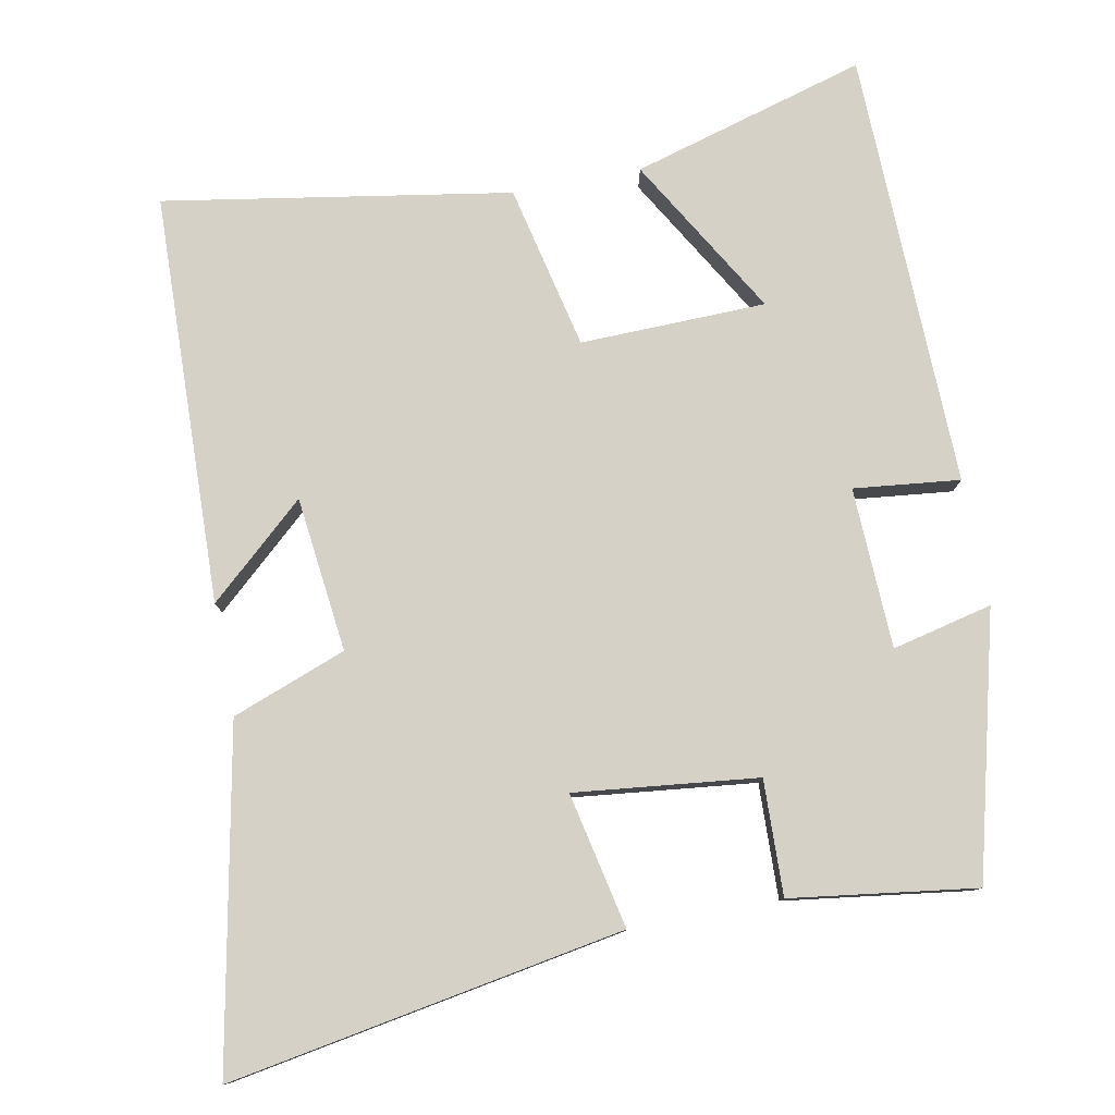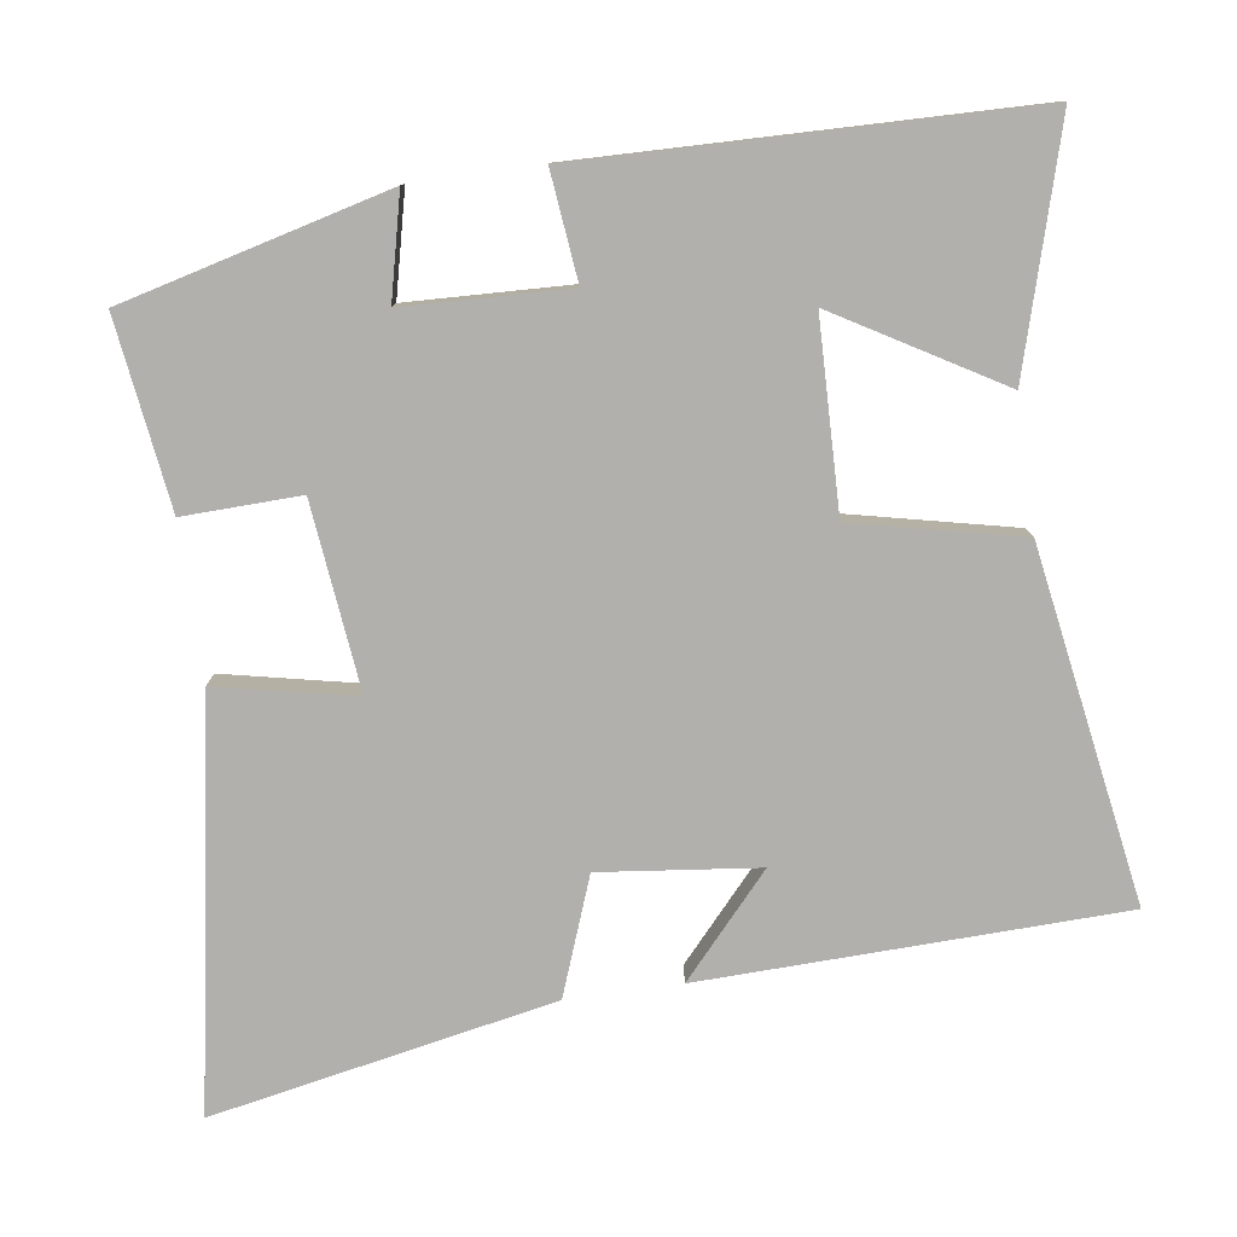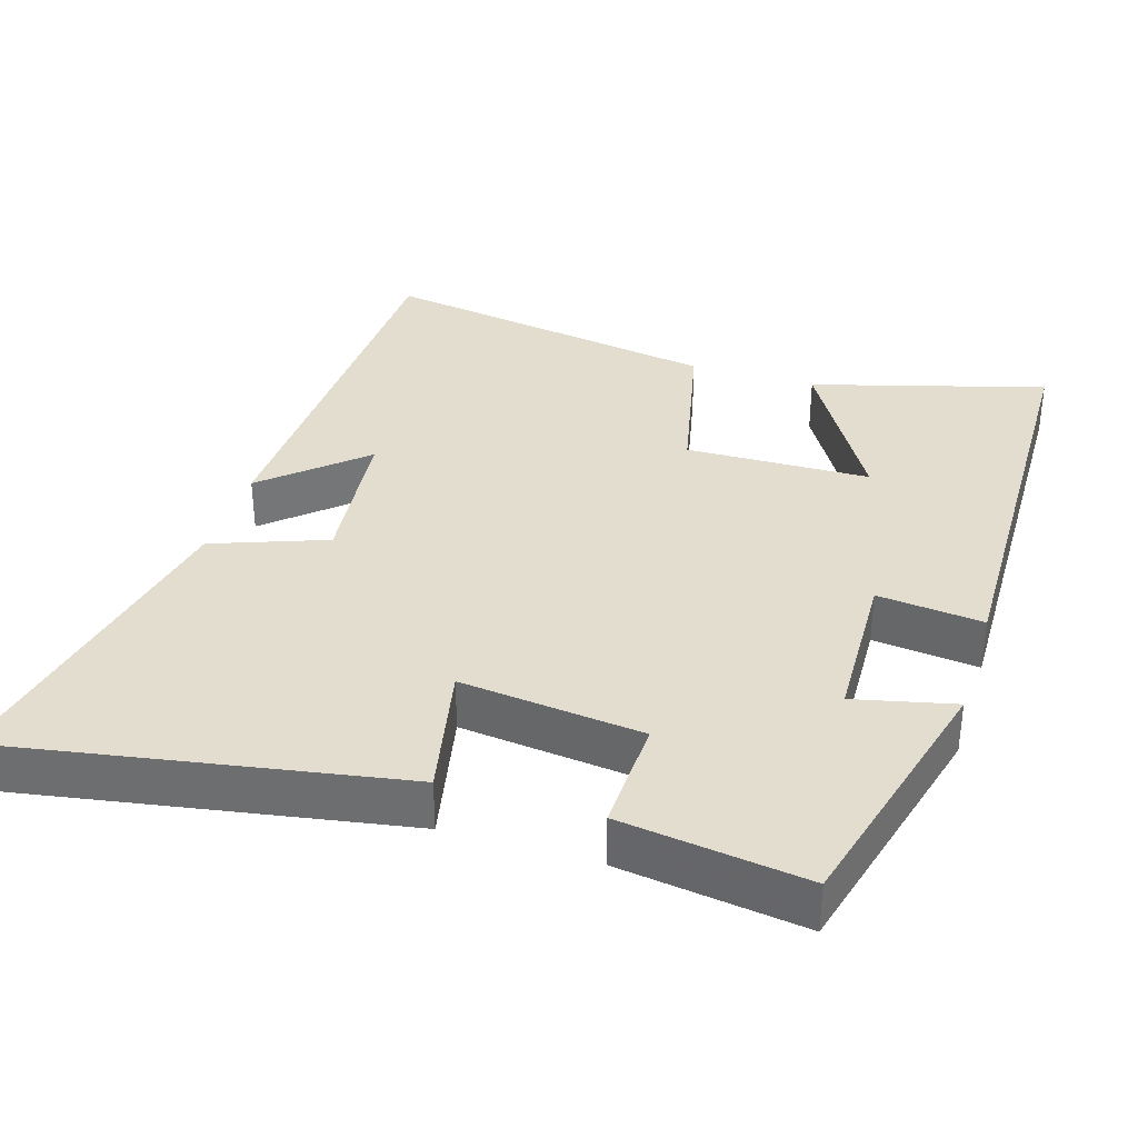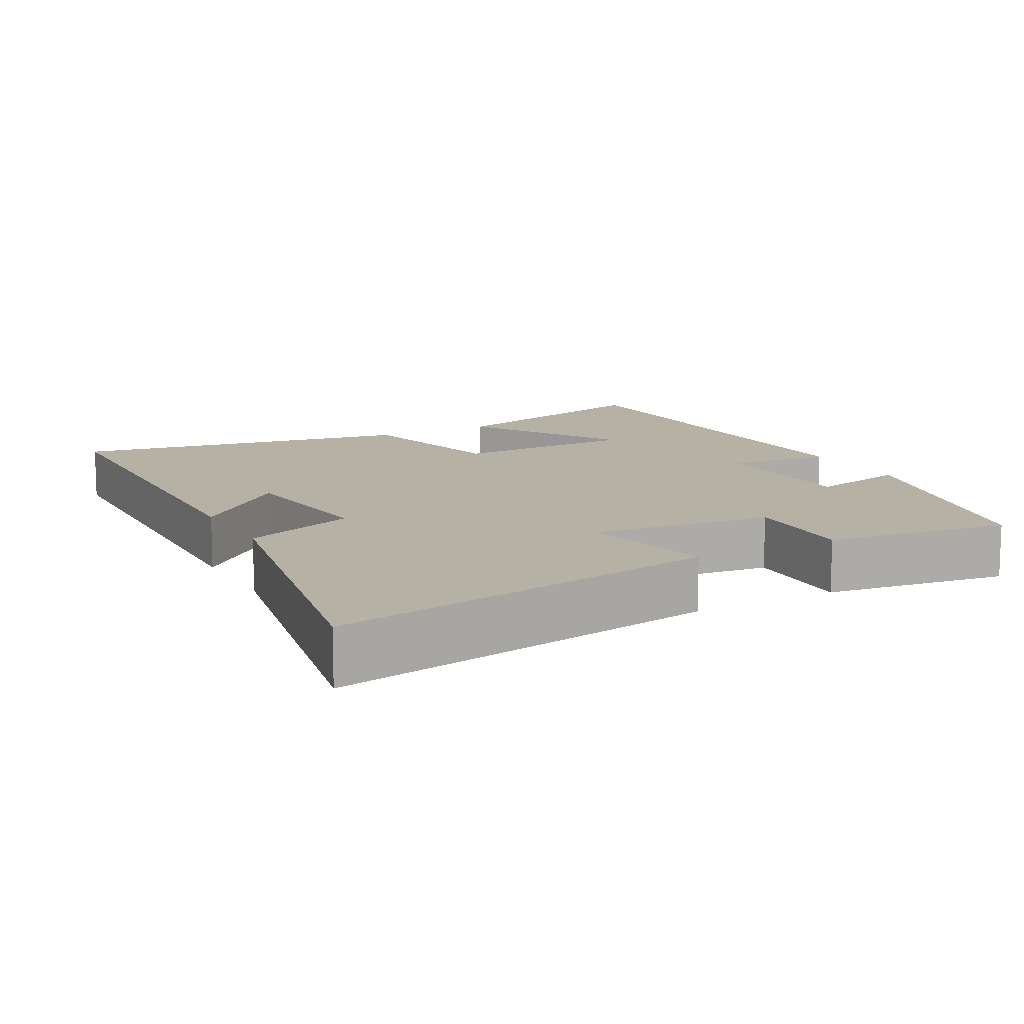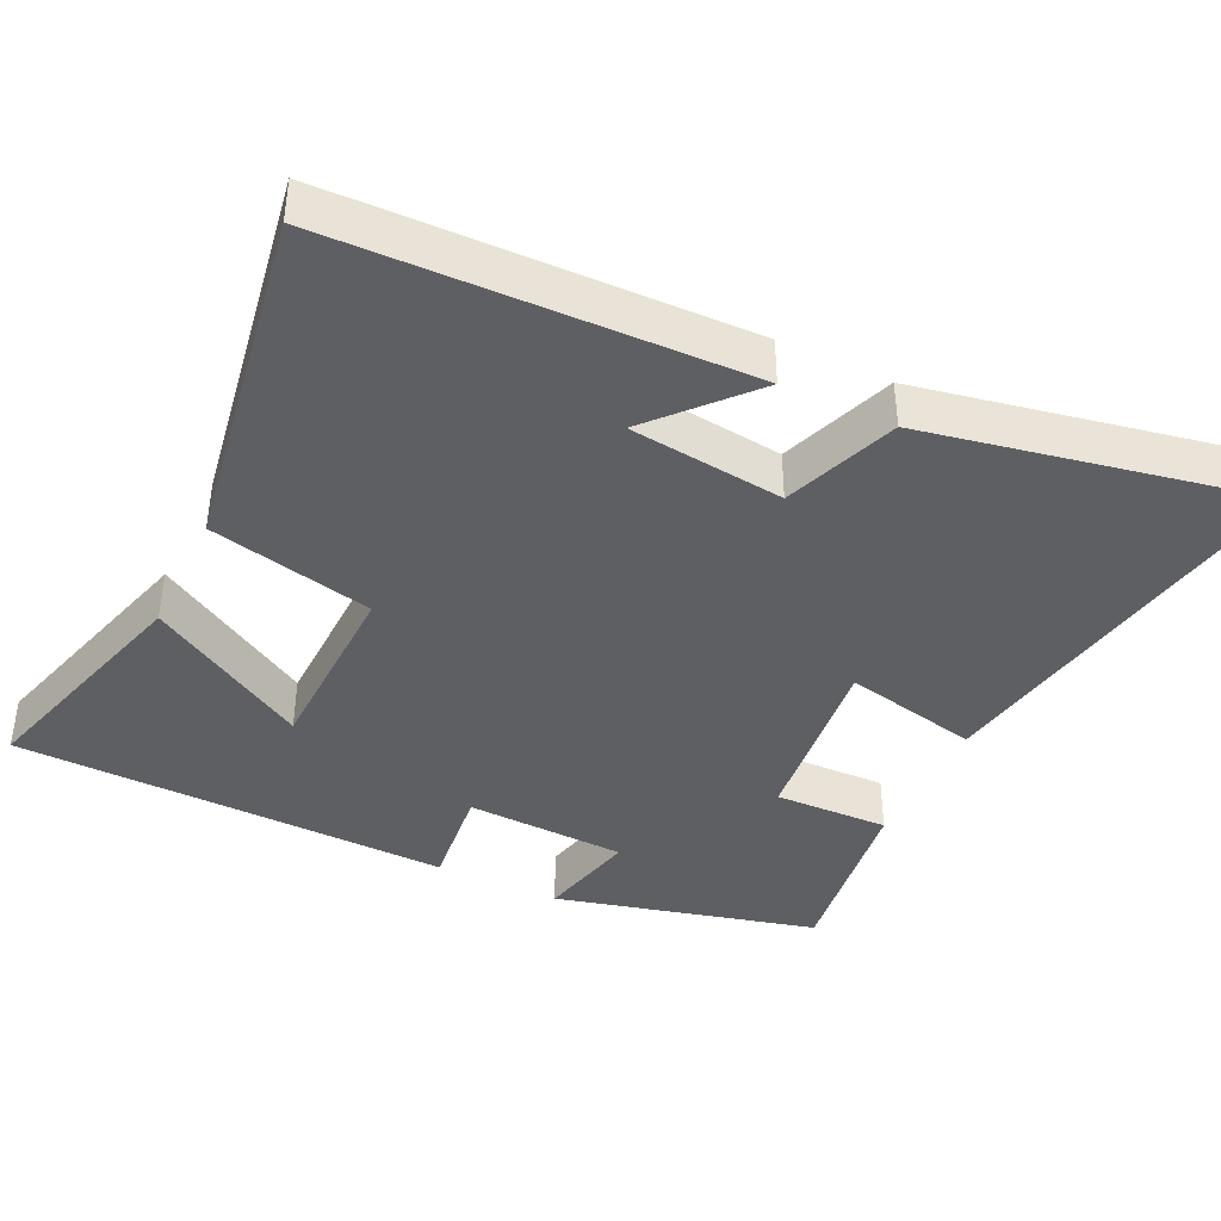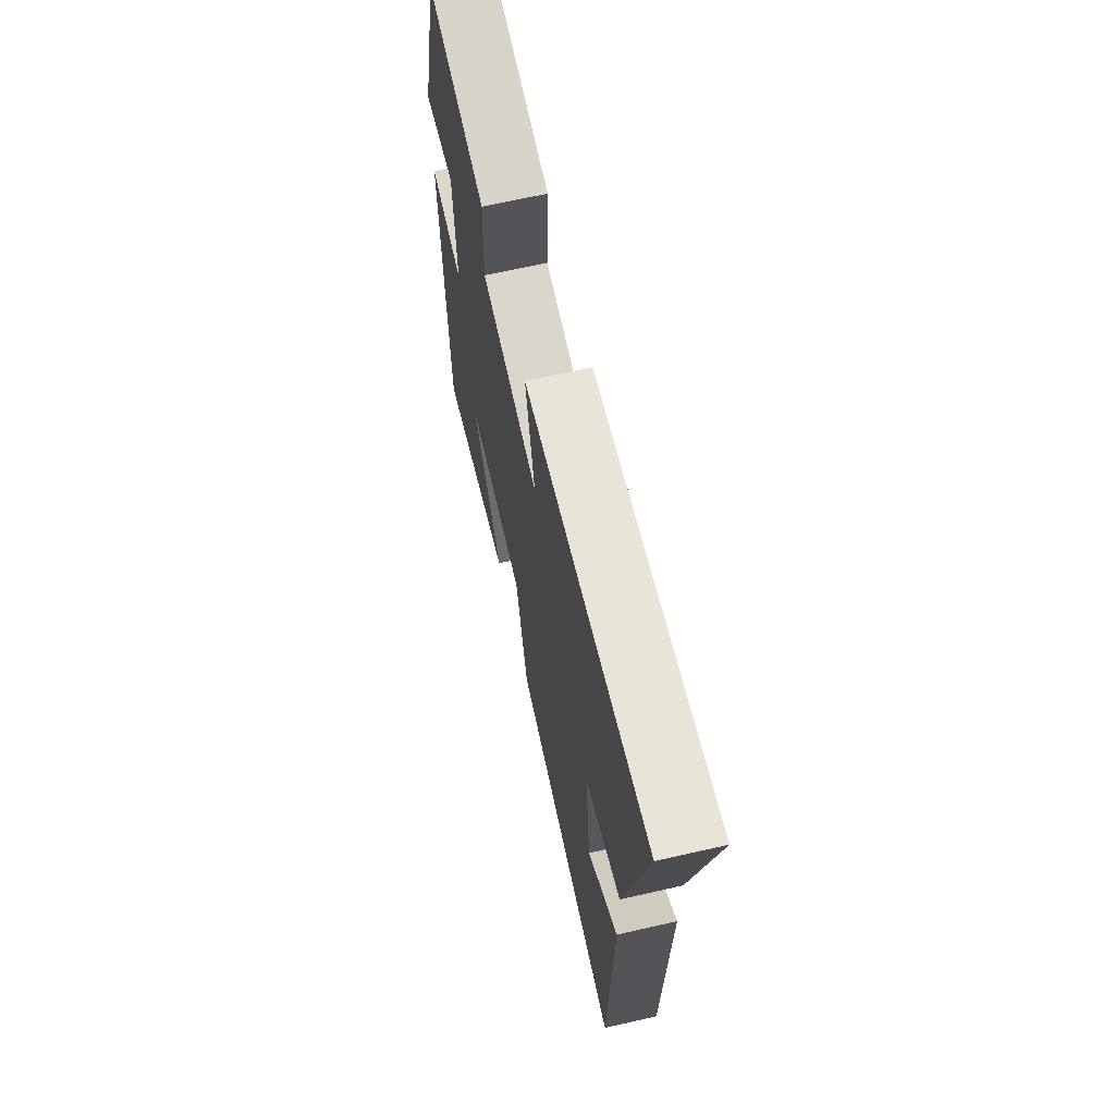
<metadata>
{"format":"obj","ext":"obj","renderer":"f3d","projection":"perspective","resolution":1024,"background":"white","views":[{"elev":79.0,"azim":-10.9,"up":"+Y"},{"elev":-78.8,"azim":98.0,"up":"+Y"},{"elev":34.8,"azim":17.3,"up":"+Y"},{"elev":11.8,"azim":-28.5,"up":"+Y"},{"elev":-40.7,"azim":-115.7,"up":"+Y"},{"elev":67.6,"azim":-102.8,"up":"+Z"}]}
</metadata>
<code>
v 0.487 0.07 -0.592
v 0.166 0.07 -0.5
v 0.294 0.07 -0.281
v 0.04 0.07 -0.275
v -0.01 0.07 -0.5
v -0.483 0.07 -0.579
v -0.5 0.07 -0.017
v -0.368 0.07 -0.135
v -0.344 0.07 0.077
v -0.5 0.07 0.135
v -0.59 0.07 0.594
v -0.051 0.07 0.5
v -0.09 0.07 0.315
v 0.16 0.07 0.343
v 0.155 0.07 0.5
v 0.408 0.07 0.535
v 0.5 0.07 0.178
v 0.363 0.07 0.21
v 0.355 0.07 -0.01
v 0.5 0.07 0.006
v 0.487 0 -0.592
v 0.166 0 -0.5
v 0.294 0 -0.281
v 0.04 0 -0.275
v -0.01 0 -0.5
v -0.483 0 -0.579
v -0.5 0 -0.017
v -0.368 0 -0.135
v -0.344 0 0.077
v -0.5 0 0.135
v -0.59 0 0.594
v -0.051 0 0.5
v -0.09 0 0.315
v 0.16 0 0.343
v 0.155 0 0.5
v 0.408 0 0.535
v 0.5 0 0.178
v 0.363 0 0.21
v 0.355 0 -0.01
v 0.5 0 0.006
f 19 20 1
f 16 17 18
f 15 16 18
f 14 15 18
f 13 14 18 19
f 11 12 13
f 10 11 13
f 9 10 13
f 8 9 13 19
f 5 6 7 8
f 4 5 8
f 3 4 8 19
f 1 2 3
f 1 3 19
f 21 40 39
f 38 37 36
f 38 36 35
f 38 35 34
f 39 38 34 33
f 33 32 31
f 33 31 30
f 33 30 29
f 39 33 29 28
f 28 27 26 25
f 28 25 24
f 39 28 24 23
f 23 22 21
f 39 23 21
f 1 21 22 2
f 2 22 23 3
f 3 23 24 4
f 4 24 25 5
f 5 25 26 6
f 6 26 27 7
f 7 27 28 8
f 8 28 29 9
f 9 29 30 10
f 10 30 31 11
f 11 31 32 12
f 12 32 33 13
f 13 33 34 14
f 14 34 35 15
f 15 35 36 16
f 16 36 37 17
f 17 37 38 18
f 18 38 39 19
f 19 39 40 20
f 20 40 21 1

</code>
